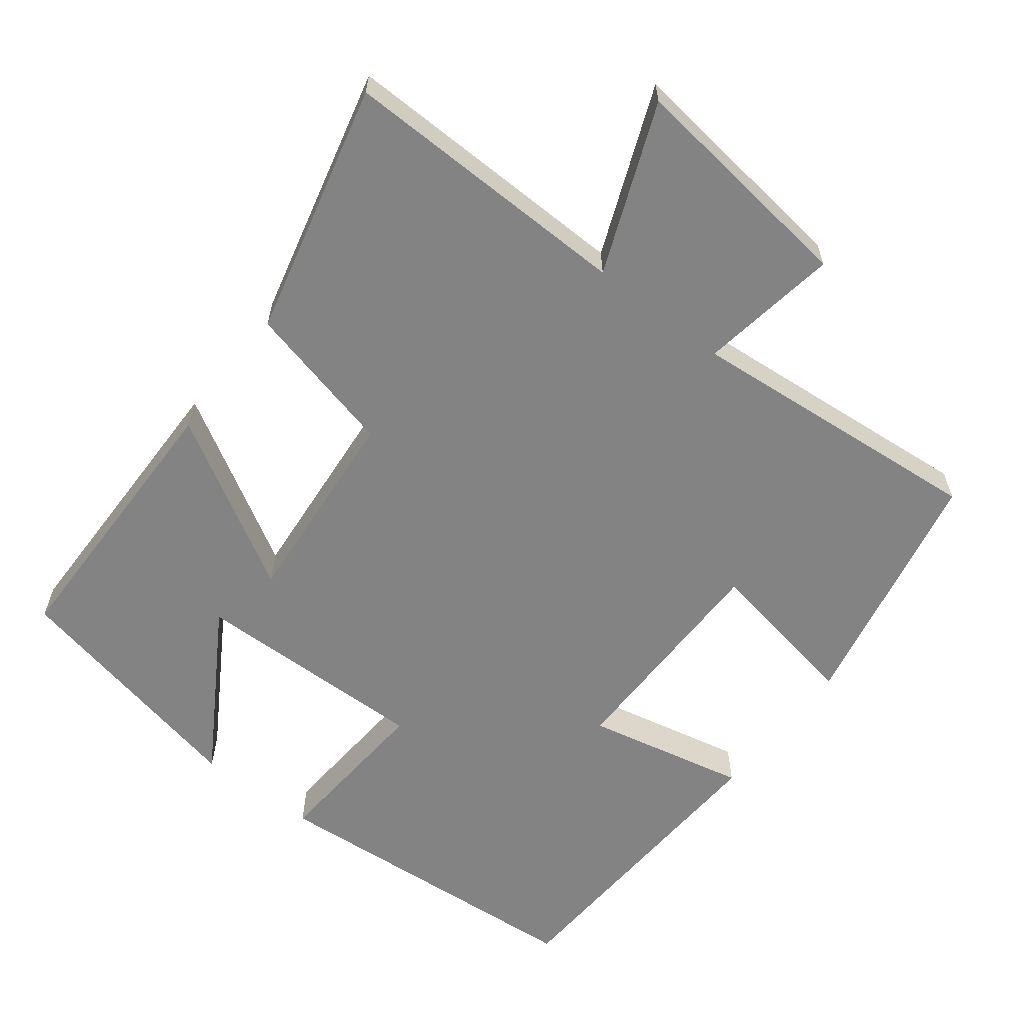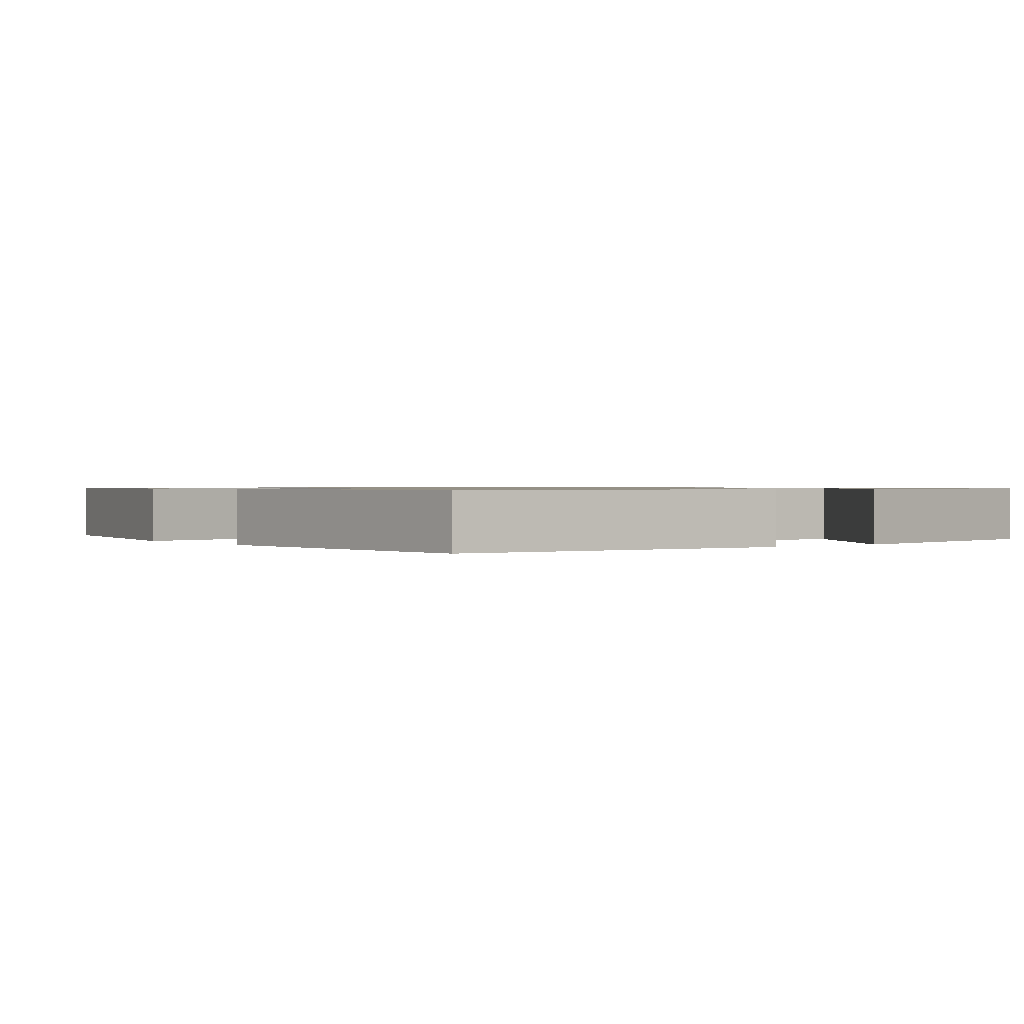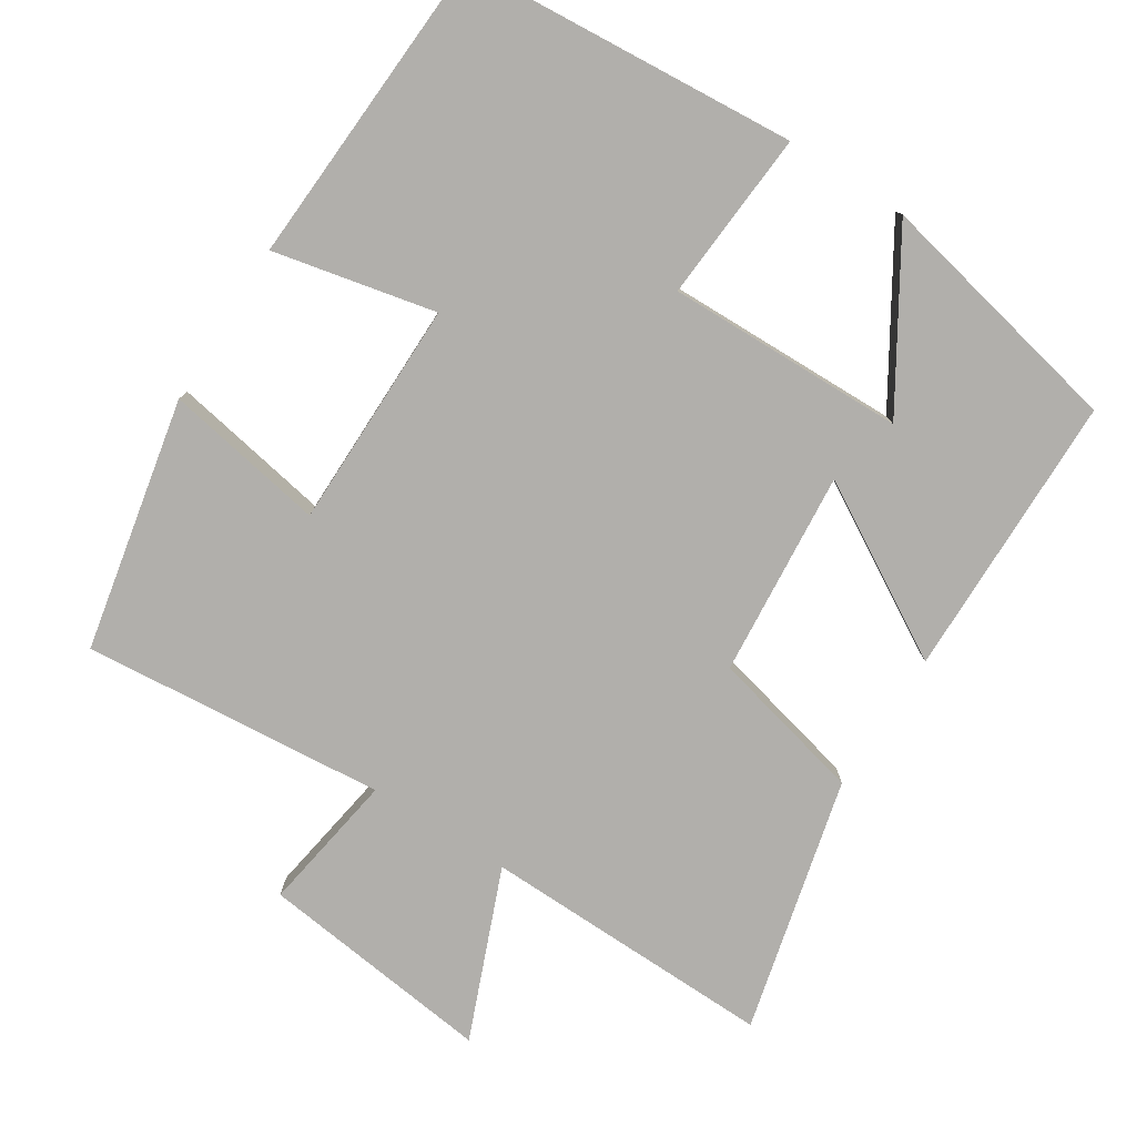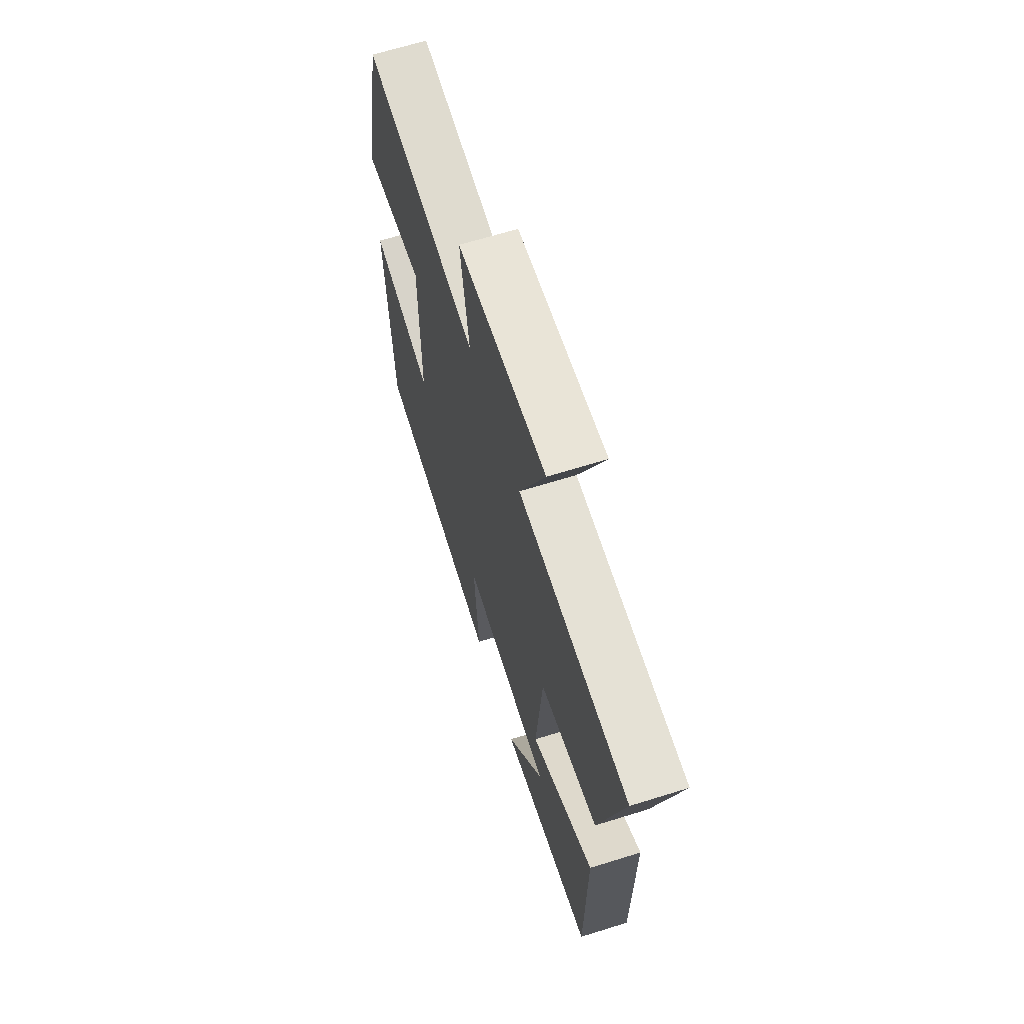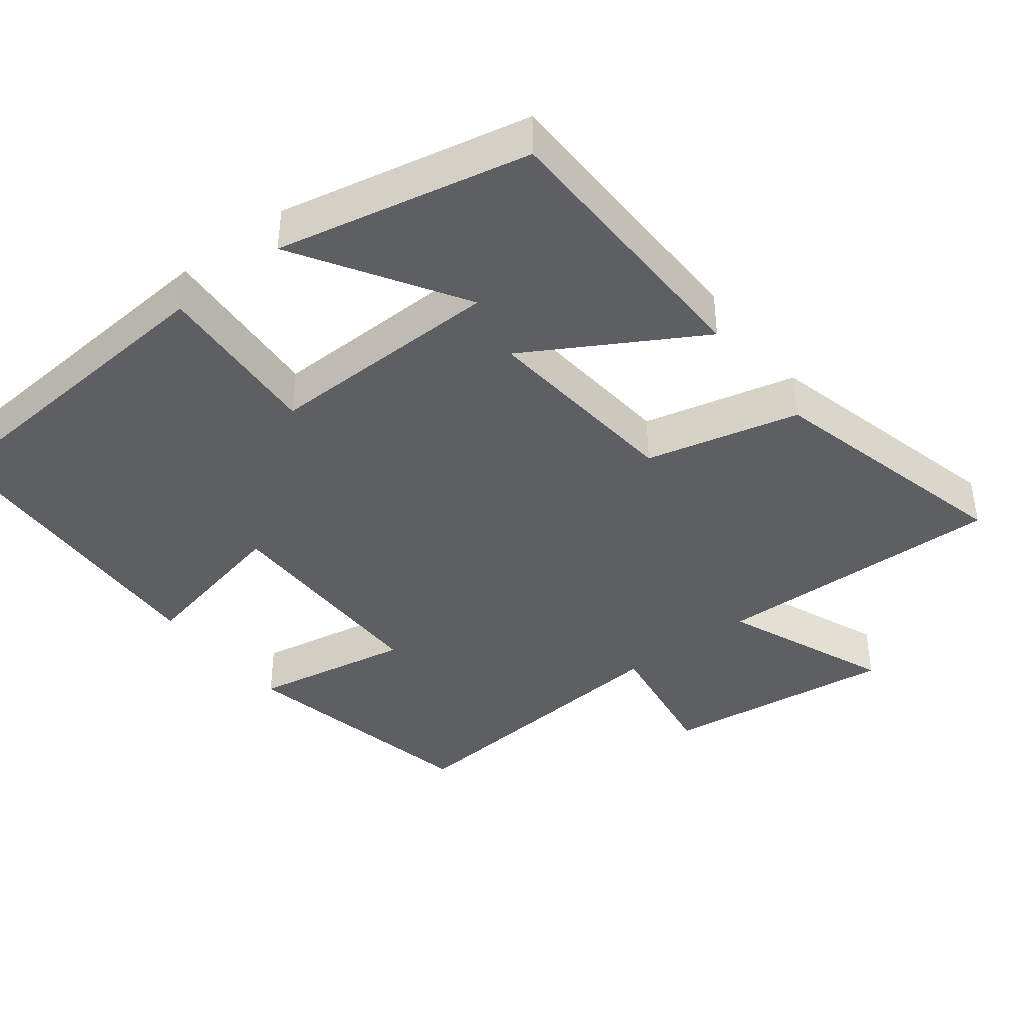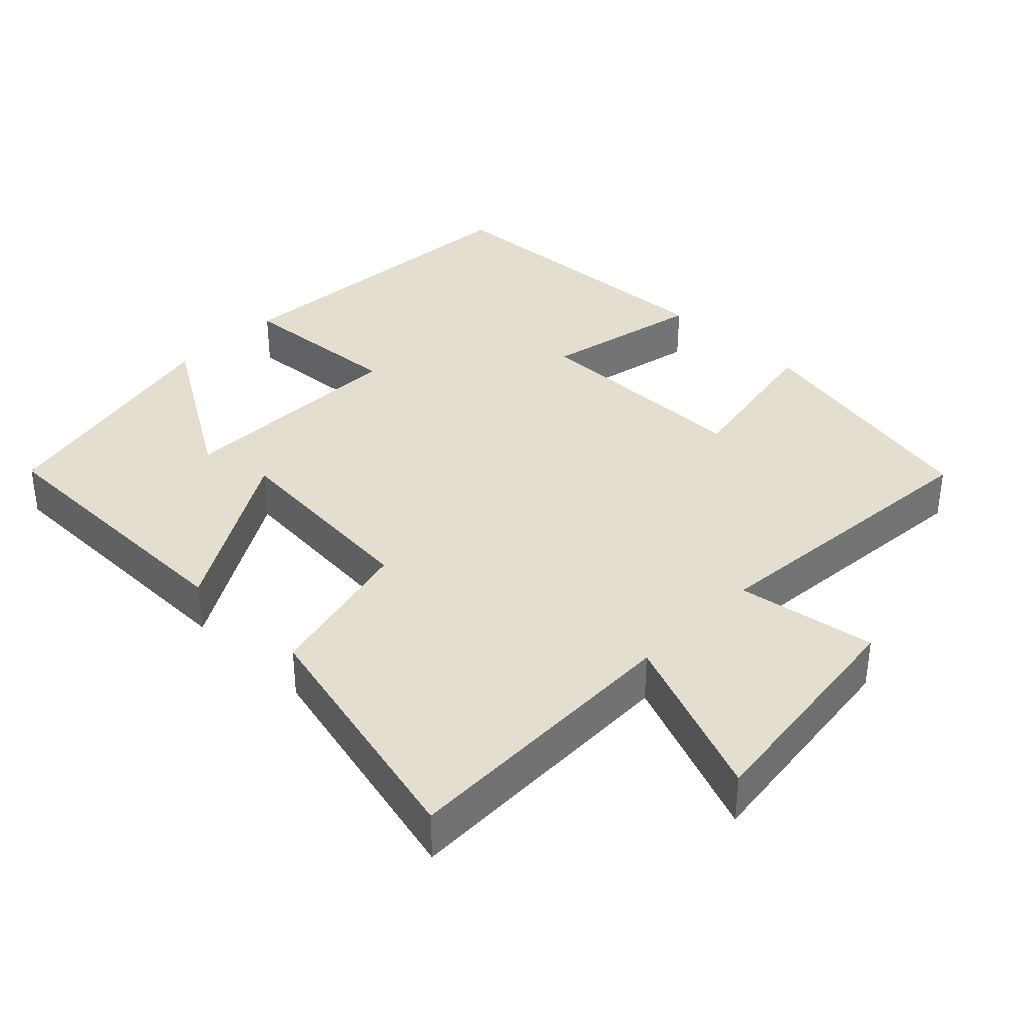
<metadata>
{"format":"obj","ext":"obj","renderer":"f3d","projection":"perspective","resolution":1024,"background":"white","views":[{"elev":-61.1,"azim":-37.6,"up":"+Y"},{"elev":0.8,"azim":143.1,"up":"+Y"},{"elev":-78.3,"azim":147.5,"up":"+Y"},{"elev":66.0,"azim":-107.4,"up":"+Z"},{"elev":-40.2,"azim":-142.1,"up":"+Y"},{"elev":36.4,"azim":-45.7,"up":"+Y"}]}
</metadata>
<code>
v -0.496 0.07 -0.426
v -0.5 0.07 -0.036
v -0.265 0.07 -0.173
v -0.289 0.07 0.109
v -0.5 0.07 0.16
v -0.585 0.07 0.509
v -0.183 0.07 0.5
v -0.276 0.07 0.732
v 0.046 0.07 0.692
v 0.015 0.07 0.5
v 0.43 0.07 0.536
v 0.5 0.07 0.191
v 0.28 0.07 0.231
v 0.278 0.07 -0.081
v 0.5 0.07 -0.033
v 0.476 0.07 -0.465
v 0.02 0.07 -0.5
v 0.037 0.07 -0.267
v -0.289 0.07 -0.273
v -0.15 0.07 -0.5
v -0.496 0 -0.426
v -0.5 0 -0.036
v -0.265 0 -0.173
v -0.289 0 0.109
v -0.5 0 0.16
v -0.585 0 0.509
v -0.183 0 0.5
v -0.276 0 0.732
v 0.046 0 0.692
v 0.015 0 0.5
v 0.43 0 0.536
v 0.5 0 0.191
v 0.28 0 0.231
v 0.278 0 -0.081
v 0.5 0 -0.033
v 0.476 0 -0.465
v 0.02 0 -0.5
v 0.037 0 -0.267
v -0.289 0 -0.273
v -0.15 0 -0.5
f 19 20 1 2
f 16 17 18
f 15 16 18
f 14 15 18
f 13 14 18 19
f 10 11 12 13
f 10 13 19
f 7 8 9 10
f 4 5 6 7
f 3 4 7 10
f 19 2 3
f 3 10 19
f 22 21 40 39
f 38 37 36
f 38 36 35
f 38 35 34
f 39 38 34 33
f 33 32 31 30
f 39 33 30
f 30 29 28 27
f 27 26 25 24
f 30 27 24 23
f 23 22 39
f 39 30 23
f 1 21 22 2
f 2 22 23 3
f 3 23 24 4
f 4 24 25 5
f 5 25 26 6
f 6 26 27 7
f 7 27 28 8
f 8 28 29 9
f 9 29 30 10
f 10 30 31 11
f 11 31 32 12
f 12 32 33 13
f 13 33 34 14
f 14 34 35 15
f 15 35 36 16
f 16 36 37 17
f 17 37 38 18
f 18 38 39 19
f 19 39 40 20
f 20 40 21 1

</code>
